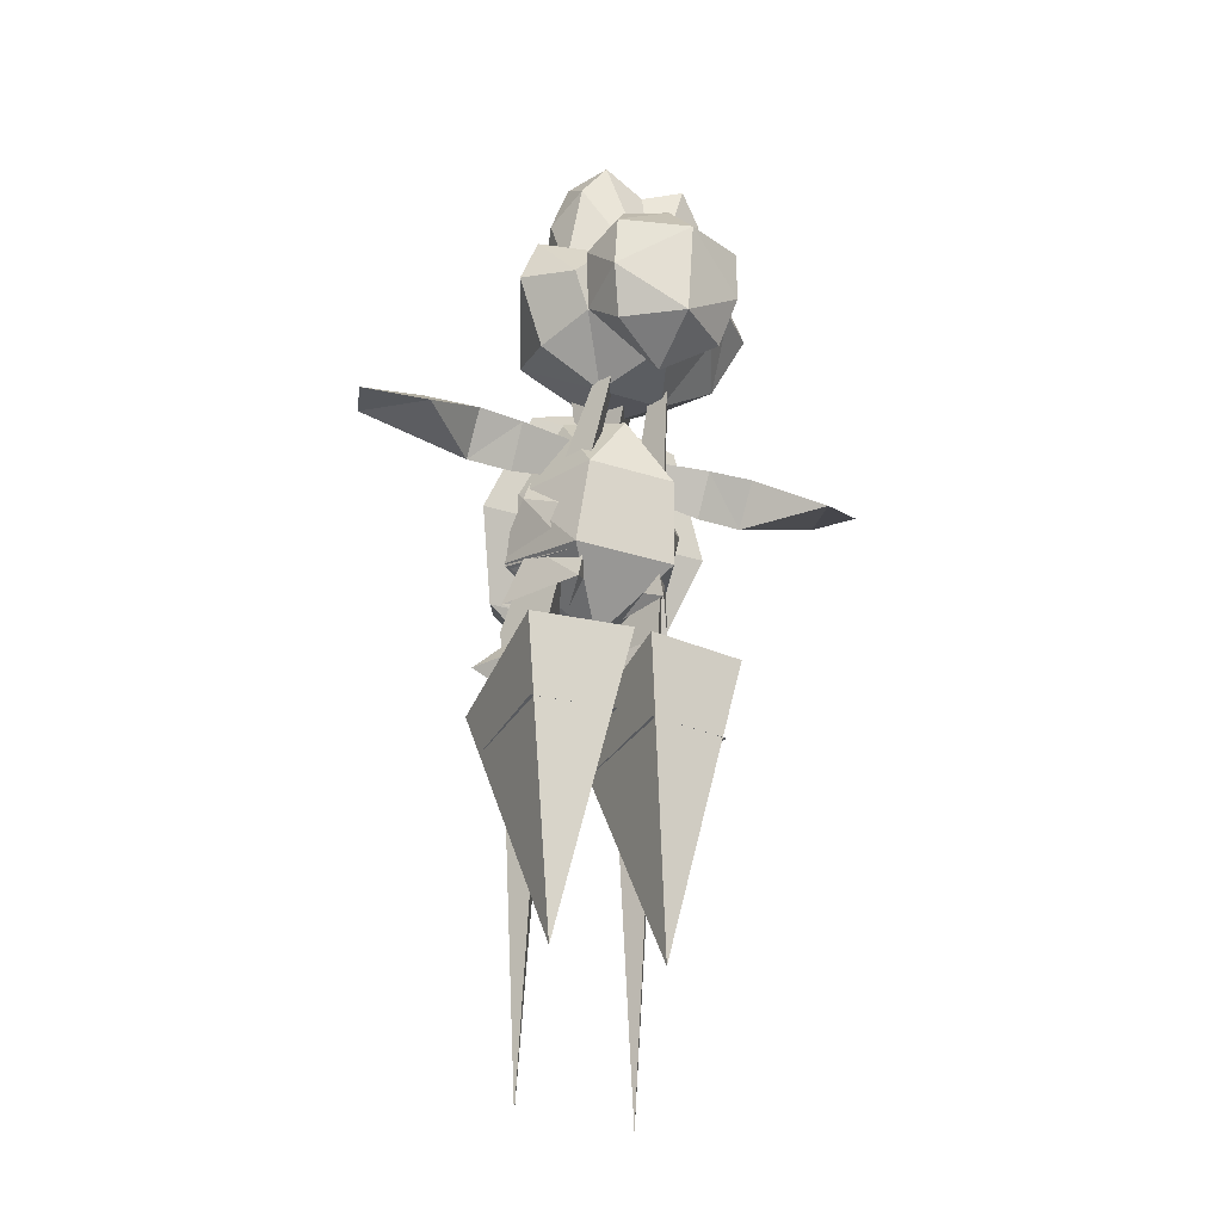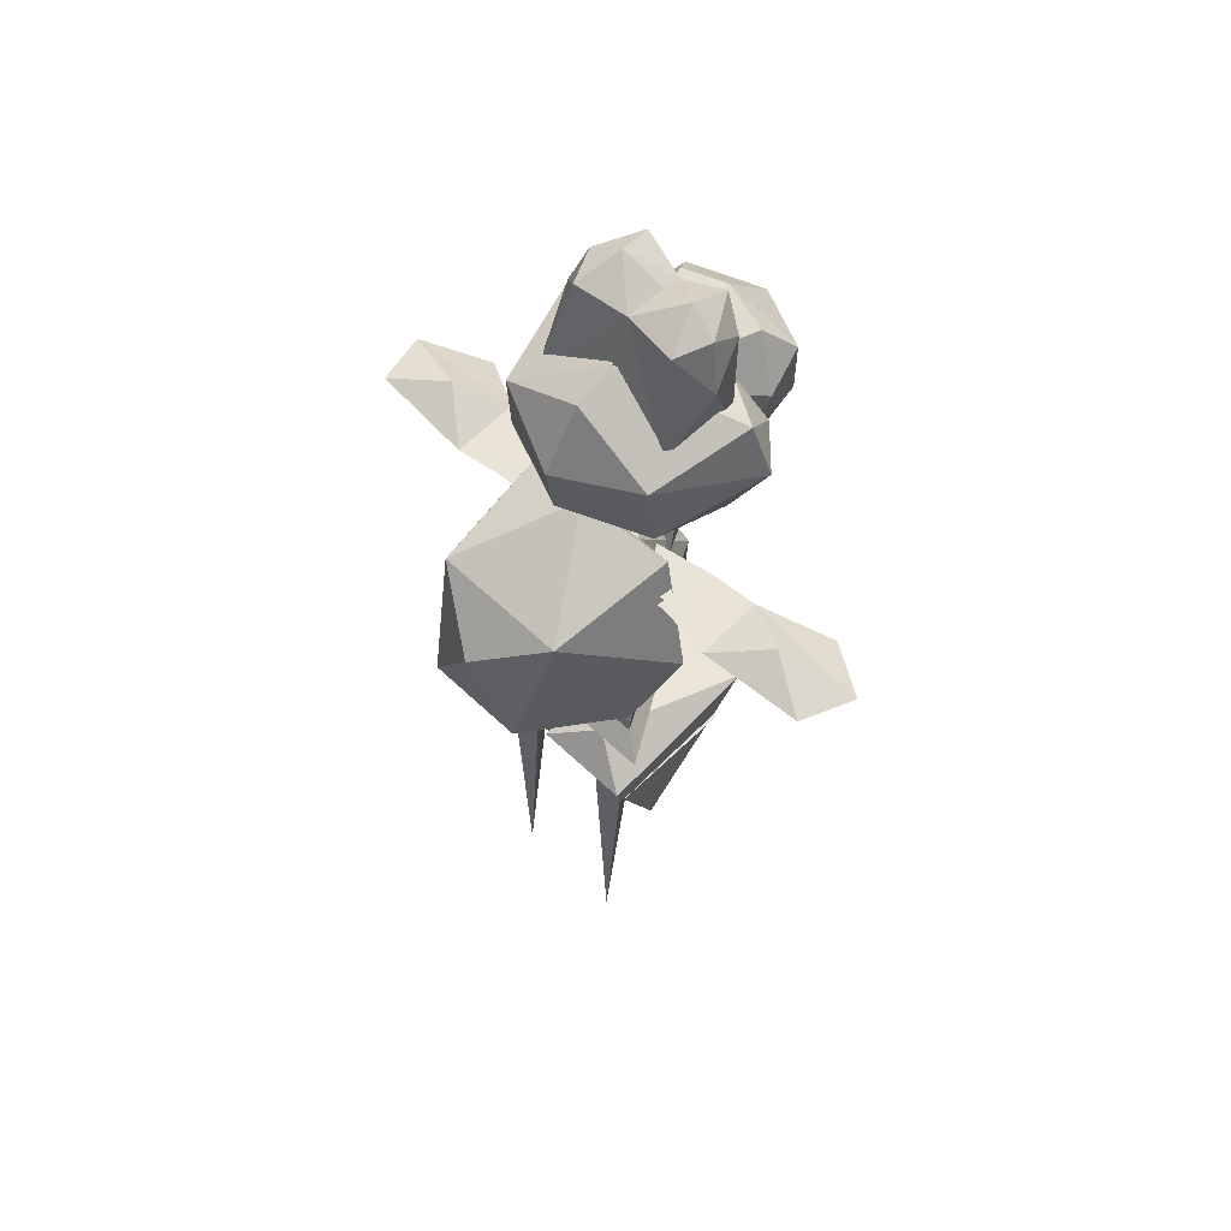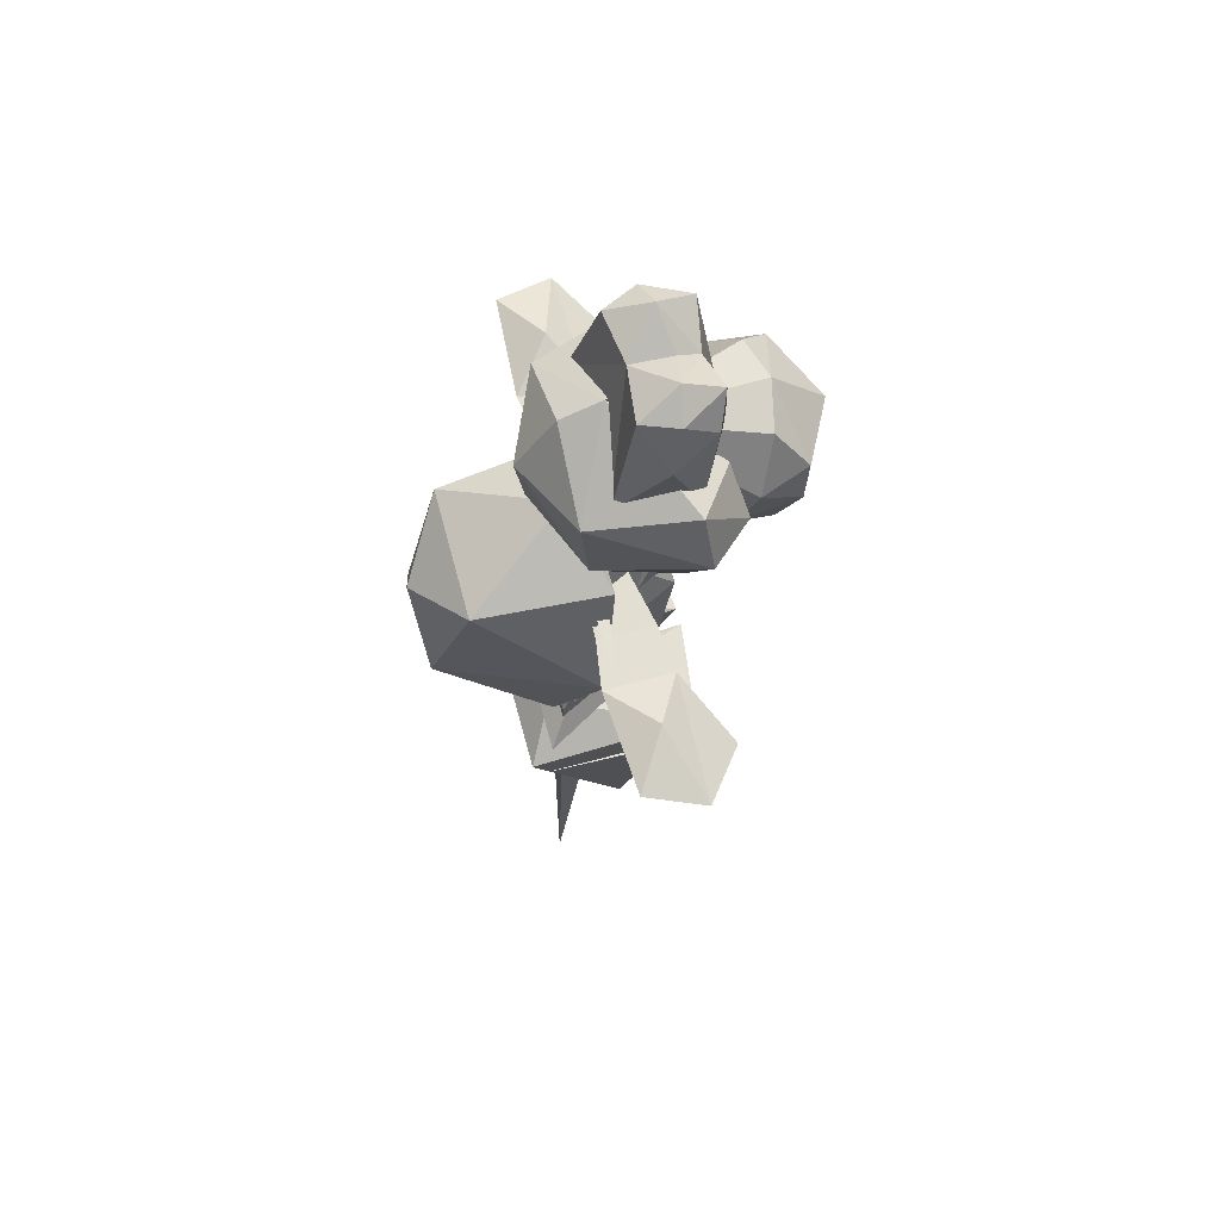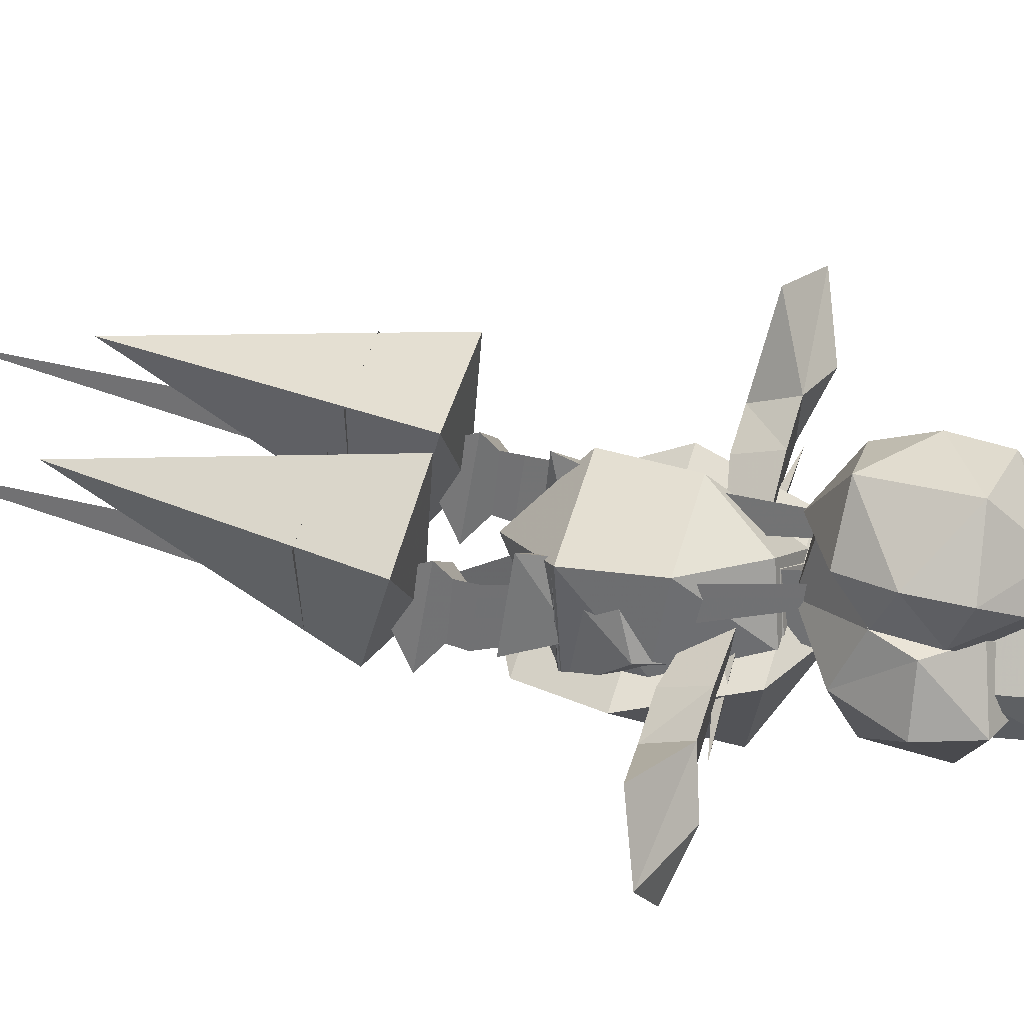
<metadata>
{"format":"obj","ext":"obj","renderer":"f3d","projection":"perspective","resolution":1024,"background":"white","views":[{"elev":-30.7,"azim":-25.1,"up":"+Y"},{"elev":60.9,"azim":-136.1,"up":"+Y"},{"elev":66.1,"azim":-105.1,"up":"+Y"},{"elev":60.0,"azim":107.1,"up":"+Z"}]}
</metadata>
<code>
o skl_root
v 4.082 17.04 2.07
v 3.652 19.46 4.602
v 2.915 17.81 4.3
v 3.622 18.24 -1.378
v 5.413 19.79 2.75
v -8.252e-07 20.62 -3.202
v 3.494 21.32 -1.638
v -3.493 21.32 -1.638
v -1.196e-06 23.18 -1.541
v -4.535 22.09 2.563
v -1.346e-06 23.84 0.187
v -3.651 19.46 4.602
v -2.149 21.25 4.192
v -4.083 17.04 2.07
v -2.914 17.81 4.3
v -3.621 18.24 -1.378
v -1.443 15.33 2.359
v -5.536e-07 18.19 -2.853
v -3.662e-07 15.79 -0.5386
v -1.169e-06 22.37 0.09622
v -1.456e-06 22.63 6.264
v 1.992 22.19 5.826
v -3.324 20.18 5.053
v -1.992 22.19 5.826
v -2.888 18.44 6.892
v -2.8 20.71 7.018
v -7.725e-07 16.25 7.91
v -1.262e-06 20.21 8.472
v 2.343 16.33 6.111
v 2.888 18.44 6.892
v -5.1e-07 15.02 5.089
v 2.915 17.84 4.321
v 10.92 13.82 -1.424
v 6.454 13.67 -1.695
v 8.583 14.39 0.04838
v 9.247 12.11 2.878
v 6.453 11.86 -0.1323
v 11.73 13.19 1.069
v 6.454 13.67 1.208
v -0.3604 3.907 -3.335
v -2.497 5.677 -1.702
v -2.491 3.972 0.4661
v -2.508 1.608 -1.663
v -4.649 3.907 -3.335
v 4.648 3.907 -3.335
v 2.507 1.608 -1.663
v 0.3604 3.907 -3.335
v 2.497 5.677 -1.702
v 2.491 3.972 0.4661
v -4.421 13.67 -1.377
v -4.419 11.86 -0.1329
v -6.454 13.67 -1.696
v -4.422 13.67 1.034
v 5.986 14.01 -1.096
v -6.453 11.86 -0.1323
v -11.73 13.19 1.069
v -6.454 13.67 1.207
v -8.583 14.39 0.04838
v -10.92 13.82 -1.424
v -9.248 12.11 2.878
v 4.422 13.67 1.034
v 4.42 11.86 -0.1329
v 4.422 13.67 -1.377
v -5.986 14.01 -1.096
v -1.618e-06 25.88 0.9497
v 1.632 26.77 2.41
v 2.293 25.88 0.6607
v -1.632 26.77 2.41
v -1.677e-06 25.75 2.736
v -1.887 26.23 3.934
v -1.677e-06 25.43 3.623
v 3.325 20.18 5.053
v 2.8 20.71 7.018
v -2.343 16.33 6.111
v -2.914 17.84 4.321
v 3.342 21.07 2.859
v 2.866 25 3.479
v -1.101e-06 20.18 4.681
v 3.037 21.48 -0.4341
v 3.548 24.07 1.645
v 4.534 22.09 2.563
v 1.443 15.33 2.359
v -6.315e-07 15.7 6.064
v -2.292 25.88 0.6607
v -3.036 21.48 -0.4341
v 2.914 26 2.129
v 1.887 26.23 3.934
v 4.743 3.364 2.836
v 2.453 3.573 -3.004
v 0.3662 3.364 3.399
v -2.497 5.506 -0.2614
v -2.508 -15.12 -2.863
v -1.289 5.507 -2.608
v -3.706 5.507 -2.608
v -0.5771 21.77 5.291
v -5.413 19.79 2.75
v 1.547 17.3 -0.5356
v 5.198e-07 8.707 -1.781
v -1.548 17.3 -0.5356
v -1.136 7.416 -3.198
v 1.137 7.417 -3.198
v 2.738e-07 3.511 -5.088
v 4.033e-08 6.496 -1.665
v -2.914 26 2.129
v -2.866 25 3.479
v 3.706 5.507 -2.608
v 2.507 -15.12 -2.863
v 1.288 5.507 -2.608
v 0.6123 21.77 5.291
v 2.497 5.506 -0.2614
v -4.305 0.01069 2.12
v -4.168 0.01069 -3.345
v -0.7813 0.01069 2.559
v -0.3672 3.364 3.399
v -4.744 3.364 2.836
v -2.488 -9.383 0.1439
v -2.454 3.573 -3.004
v -3.548 24.07 1.645
v -3.342 21.07 2.859
v 4.305 0.01069 2.12
v 0.7803 0.01069 2.559
v 4.168 0.01069 -3.345
v 2.15 21.25 4.192
v 4.508 2.043 -4.211
v 2.488 -9.383 0.1439
v -0.3662 2.043 -4.211
v -4.508 2.043 -4.211
v 1.938 9.581 2.014
v -3.291e-07 14.6 1.283
v -1.938 9.581 2.014
v -1.946 15.45 -1.135
v -3.688 10.89 -0.501
v -3.948 8.628 -2.919
v -2.237 7.786 1.271
v -8.871e-09 6.687 -0.6237
v 2.236 7.786 1.271
v 3.947 8.628 -2.919
v 3.687 10.89 -0.5
v 1.947 15.45 -1.135
v -3.173 8.886 -0.9509
v -1.948 6.51 1.384
v -1.599 8.361 1.387
v 0.71 8.362 -2.25
v -3.878 6.51 -2.141
v -0.8398 6.511 -2.56
v 3.878 6.51 -2.141
v 3.173 8.887 -0.9509
v 1.948 6.51 1.384
v 0.8398 6.511 -2.56
v -0.71 8.362 -2.25
v 8.322e-08 6.616 -2.783
v 7.932e-08 8.97 -4.41
v 1.805e-08 10.89 -4.339
v -2.257 7.882 1.779
v -3.751 8.628 -2.266
v -1.694e-07 5.398 -1.125
v -1.954 11.55 2.458
v -3.68 11.45 -1.082
v -1.537e-07 14.38 1.866
v -1.947 15.16 -0.426
v 9.994e-08 12.71 -7.729
v 2.846 14.69 -5.832
v 2.083 9.272 -7.496
v -2.083 9.272 -7.496
v -2.847 14.69 -5.832
v -4.034 6.996 -3.065
v -5.188 10.55 -1.249
v -3.284e-08 16.84 -1.419
v -3.4 15.07 -0.3439
v 3.4 15.07 -0.3439
v 2.257 7.882 1.779
v 3.752 8.628 -2.266
v 1.954 11.55 2.458
v 1.947 15.16 -0.426
v -7.644e-08 5.07 -4.53
v 3.68 11.45 -1.082
v 5.188 10.55 -1.249
v 4.03 6.996 -3.065
f 1/1 2/1 3/1
f 4/1 5/1 1/1
f 6/1 7/1 4/1
f 8/1 9/1 6/1
f 10/1 11/1 8/1
f 12/1 13/1 10/1
f 14/1 15/1 12/1
f 16/1 17/1 14/1
f 18/1 19/1 16/1
f 6/1 4/1 18/1
f 20/1 21/1 22/1
f 23/1 24/1 20/1
f 25/1 26/1 23/1
f 27/1 28/1 25/1
f 29/1 30/1 27/1
f 31/1 32/1 29/1
f 33/1 34/1 35/1
f 36/1 37/1 33/1
f 38/1 39/1 36/1
f 33/1 35/1 38/1
f 40/1 41/1 42/1
f 43/1 44/1 40/1
f 40/1 42/1 43/1
f 45/1 46/1 47/1
f 48/1 49/1 45/1
f 45/1 47/1 48/1
f 50/1 51/1 52/1
f 53/1 54/1 50/1
f 55/1 51/1 53/1
f 56/1 57/1 58/1
f 59/1 60/1 56/1
f 52/1 55/1 59/1
f 61/1 62/1 37/1
f 63/1 64/1 61/1
f 34/1 62/1 63/1
f 65/1 66/1 67/1
f 68/1 69/1 65/1
f 70/1 71/1 68/1
f 72/1 73/1 30/1
f 20/1 22/1 72/1
f 74/1 31/1 27/1
f 25/1 75/1 74/1
f 76/1 77/1 78/1
f 79/1 80/1 76/1
f 81/1 7/1 11/1
f 2/1 5/1 81/1
f 82/1 83/1 17/1
f 1/1 3/1 82/1
f 65/1 84/1 68/1
f 79/1 85/1 65/1
f 77/1 86/1 87/1
f 88/1 89/1 90/1
f 91/1 92/1 93/1
f 94/1 95/1 93/1
f 10/1 96/1 12/1
f 97/1 98/1 99/1
f 100/1 101/1 102/1
f 103/1 102/1 101/1
f 102/1 103/1 100/1
f 50/1 57/1 53/1
f 70/1 104/1 105/1
f 106/1 107/1 108/1
f 106/1 109/1 110/1
f 111/1 112/1 113/1
f 73/1 21/1 28/1
f 114/1 115/1 116/1
f 115/1 114/1 117/1
f 104/1 84/1 118/1
f 32/1 31/1 20/1
f 63/1 61/1 39/1
f 87/1 71/1 78/1
f 70/1 105/1 78/1
f 105/1 118/1 119/1
f 86/1 80/1 67/1
f 69/1 71/1 66/1
f 56/1 58/1 59/1
f 120/1 121/1 122/1
f 8/1 6/1 16/1
f 14/1 96/1 16/1
f 2/1 81/1 123/1
f 19/1 4/1 82/1
f 124/1 88/1 125/1
f 30/1 32/1 72/1
f 25/1 23/1 75/1
f 126/1 116/1 127/1
f 36/1 33/1 38/1
f 57/1 60/1 55/1
f 79/1 65/1 67/1
f 27/1 25/1 74/1
f 19/1 82/1 17/1
f 115/1 117/1 127/1
f 128/1 129/1 130/1
f 131/1 130/1 129/1
f 130/1 131/1 132/1
f 133/1 132/1 131/1
f 132/1 133/1 134/1
f 135/1 134/1 133/1
f 134/1 135/1 136/1
f 137/1 136/1 135/1
f 136/1 137/1 138/1
f 139/1 138/1 137/1
f 138/1 139/1 128/1
f 129/1 128/1 139/1
f 140/1 141/1 142/1
f 143/1 144/1 140/1
f 141/1 145/1 143/1
f 146/1 147/1 148/1
f 149/1 150/1 146/1
f 137/1 135/1 151/1
f 133/1 151/1 135/1
f 151/1 133/1 152/1
f 152/1 133/1 153/1
f 131/1 153/1 133/1
f 153/1 131/1 139/1
f 152/1 153/1 137/1
f 139/1 137/1 153/1
f 132/1 134/1 130/1
f 137/1 151/1 152/1
f 136/1 138/1 128/1
f 131/1 129/1 139/1
f 130/1 134/1 128/1
f 136/1 128/1 134/1
f 154/1 155/1 156/1
f 157/1 158/1 154/1
f 159/1 160/1 157/1
f 161/1 162/1 163/1
f 164/1 165/1 161/1
f 166/1 167/1 164/1
f 168/1 165/1 169/1
f 170/1 162/1 168/1
f 171/1 156/1 172/1
f 159/1 173/1 174/1
f 175/1 164/1 163/1
f 173/1 171/1 176/1
f 177/1 178/1 163/1
f 169/1 170/1 168/1
f 177/1 170/1 167/1
f 167/1 166/1 177/1
f 171/1 173/1 154/1
o arm_l1
v 4.42 11.86 -0.1329
v 4.422 13.67 1.034
v -5.986 14.01 -1.096
v 4.422 13.67 -1.377
v 6.454 13.67 1.208
v 6.454 13.67 -1.695
f 179/2 180/2 181/2
f 181/2 182/2 179/2
f 182/2 183/2 184/2
o arm_l2
v 6.454 13.67 1.208
v 8.583 14.39 0.04838
v 6.454 13.67 -1.695
v 10.92 13.82 -1.424
v 6.453 11.86 -0.1323
v 9.247 12.11 2.878
v 11.73 13.19 1.069
v 4.42 11.86 -0.1329
v 4.422 13.67 1.034
f 185/3 186/3 187/3
f 187/3 188/3 189/3
f 189/3 190/3 185/3
f 185/3 191/3 186/3
f 187/3 189/3 192/3
f 189/3 185/3 193/3
o wrist_l1
o arm_r1
v -4.419 11.86 -0.1329
v -4.421 13.67 -1.377
v 5.986 14.01 -1.096
v -4.422 13.67 1.034
f 194/4 195/4 196/4
f 196/4 197/4 194/4
o arm_r2
v -6.453 11.86 -0.1323
v -6.454 13.67 -1.696
v -4.419 11.86 -0.1329
v -8.583 14.39 0.04838
v -6.454 13.67 1.207
v -11.73 13.19 1.069
v -9.248 12.11 2.878
v -4.422 13.67 1.034
v -4.421 13.67 -1.377
v -10.92 13.82 -1.424
f 198/5 199/5 200/5
f 199/5 201/5 202/5
f 202/5 203/5 204/5
f 198/5 205/5 202/5
f 202/5 206/5 199/5
f 199/5 207/5 201/5
o wrist_r1
v -9.248 12.11 2.878
v -10.92 13.82 -1.424
v -6.453 11.86 -0.1323
f 208/6 209/6 210/6
o face_1
v 2.15 21.25 4.192
v 2.915 17.81 4.3
v 3.652 19.46 4.602
v 4.082 17.04 2.07
v 5.413 19.79 2.75
v 3.622 18.24 -1.378
v 3.494 21.32 -1.638
v -8.252e-07 20.62 -3.202
v -1.196e-06 23.18 -1.541
v -3.493 21.32 -1.638
v -1.346e-06 23.84 0.187
v -4.535 22.09 2.563
v -2.149 21.25 4.192
v -3.651 19.46 4.602
v -2.914 17.81 4.3
v -4.083 17.04 2.07
v -1.443 15.33 2.359
v -3.621 18.24 -1.378
v -3.662e-07 15.79 -0.5386
v -5.536e-07 18.19 -2.853
v 2.8 20.71 7.018
v 1.992 22.19 5.826
v -1.456e-06 22.63 6.264
v -1.169e-06 22.37 0.09622
v -1.992 22.19 5.826
v -3.324 20.18 5.053
v -2.8 20.71 7.018
v -2.888 18.44 6.892
v -1.262e-06 20.21 8.472
v -7.725e-07 16.25 7.91
v 2.888 18.44 6.892
v 2.343 16.33 6.111
v 2.915 17.84 4.321
v 2.914 26 2.129
v 2.293 25.88 0.6607
v 1.632 26.77 2.41
v -1.618e-06 25.88 0.9497
v -1.677e-06 25.75 2.736
v -1.632 26.77 2.41
v -1.677e-06 25.43 3.623
v 3.325 20.18 5.053
v -5.1e-07 15.02 5.089
v -2.343 16.33 6.111
v -2.914 17.84 4.321
v 1.887 26.23 3.934
v -1.101e-06 20.18 4.681
v 2.866 25 3.479
v 3.342 21.07 2.859
v 3.548 24.07 1.645
v 4.534 22.09 2.563
v -6.315e-07 15.7 6.064
v 1.443 15.33 2.359
v -2.914 26 2.129
v -2.292 25.88 0.6607
v -3.036 21.48 -0.4341
v -5.413 19.79 2.75
v -5.479e-07 16.39 2.107
v -1.548 17.3 -0.5356
v 5.198e-07 8.707 -1.781
v 1.547 17.3 -0.5356
v -3.548 24.07 1.645
v -2.866 25 3.479
v -1.887 26.23 3.934
v -3.342 21.07 2.859
v 3.037 21.48 -0.4341
f 211/7 212/7 213/7
f 213/7 214/7 215/7
f 215/7 216/7 217/7
f 217/7 218/7 219/7
f 219/7 220/7 221/7
f 221/7 222/7 223/7
f 223/7 224/7 225/7
f 225/7 226/7 227/7
f 227/7 228/7 229/7
f 229/7 230/7 216/7
f 231/7 232/7 233/7
f 233/7 234/7 235/7
f 235/7 236/7 237/7
f 237/7 238/7 239/7
f 239/7 240/7 241/7
f 241/7 242/7 243/7
f 244/7 245/7 246/7
f 246/7 247/7 248/7
f 248/7 249/7 250/7
f 239/7 241/7 231/7
f 231/7 251/7 232/7
f 242/7 240/7 252/7
f 252/7 253/7 254/7
f 255/7 256/7 257/7
f 257/7 258/7 259/7
f 219/7 221/7 217/7
f 217/7 260/7 215/7
f 225/7 227/7 261/7
f 261/7 262/7 212/7
f 263/7 249/7 264/7
f 264/7 247/7 265/7
f 246/7 255/7 244/7
f 244/7 257/7 259/7
f 226/7 224/7 266/7
f 266/7 222/7 220/7
f 267/7 268/7 269/7
f 269/7 270/7 267/7
f 271/7 272/7 263/7
f 263/7 273/7 249/7
f 237/7 239/7 233/7
f 265/7 271/7 264/7
f 254/7 234/7 252/7
f 273/7 256/7 250/7
f 274/7 256/7 272/7
f 265/7 274/7 271/7
f 275/7 245/7 259/7
f 255/7 246/7 250/7
f 230/7 228/7 218/7
f 220/7 228/7 266/7
f 221/7 211/7 260/7
f 214/7 262/7 216/7
f 234/7 251/7 243/7
f 234/7 254/7 236/7
f 237/7 233/7 235/7
o leg_l1
v 1.288 5.507 -2.608
v 2.497 5.506 -0.2614
v 0.6123 21.77 5.291
v 3.706 5.507 -2.608
v 1.598 8.361 1.387
v 1.948 6.51 1.384
v 3.173 8.887 -0.9509
v 3.878 6.51 -2.141
v -0.71 8.362 -2.25
v 0.8398 6.511 -2.56
f 276/8 277/8 278/8
f 278/8 279/8 276/8
f 280/8 281/8 282/8
f 282/8 283/8 284/8
f 284/8 285/8 281/8
f 280/8 284/8 281/8
o leg_l2
v 2.491 3.972 0.4661
v 0.3604 3.907 -3.335
v 2.507 1.608 -1.663
v 2.497 5.677 -1.702
v 2.497 5.506 -0.2614
v 1.288 5.507 -2.608
v 2.507 -15.12 -2.863
v 3.706 5.507 -2.608
f 286/9 287/9 288/9
f 286/9 289/9 287/9
f 290/9 291/9 292/9
f 292/9 293/9 290/9
o ankle_l1
v 2.507 1.608 -1.663
v 4.648 3.907 -3.335
v 2.491 3.972 0.4661
v 0.3662 2.043 -4.211
v 0.3662 3.364 3.399
v 2.453 3.573 -3.004
v 4.743 3.364 2.836
v 4.508 2.043 -4.211
v 0.7285 0.01069 -3.345
v 4.168 0.01069 -3.345
v 0.7803 0.01069 2.559
v 2.488 -9.383 0.1439
f 294/10 295/10 296/10
f 297/10 298/10 299/10
f 299/10 300/10 301/10
f 302/10 303/10 304/10
f 298/10 305/10 300/10
f 297/10 301/10 305/10
f 297/10 305/10 298/10
f 297/10 299/10 301/10
o leg_r1
v -2.497 5.677 -1.702
v -0.3604 3.907 -3.335
v -4.649 3.907 -3.335
v -3.706 5.507 -2.608
v -1.289 5.507 -2.608
v -2.508 -15.12 -2.863
v -0.5771 21.77 5.291
v -2.497 5.506 -0.2614
v 0.71 8.362 -2.25
v -1.599 8.361 1.387
v -1.948 6.51 1.384
v -3.173 8.886 -0.9509
v -3.878 6.51 -2.141
v -0.8398 6.511 -2.56
f 306/11 307/11 308/11
f 309/11 310/11 311/11
f 312/11 309/11 313/11
f 314/11 315/11 316/11
f 316/11 317/11 318/11
f 318/11 314/11 319/11
o leg_r2
v -4.649 3.907 -3.335
v -2.491 3.972 0.4661
v -2.497 5.677 -1.702
v -2.508 1.608 -1.663
v -2.508 -15.12 -2.863
v -2.497 5.506 -0.2614
v -3.706 5.507 -2.608
v -1.289 5.507 -2.608
v -0.5771 21.77 5.291
f 320/12 321/12 322/12
f 320/12 323/12 321/12
f 324/12 325/12 326/12
f 325/12 327/12 328/12
o ankle_r1
v -0.7285 0.01069 -3.345
v -0.7813 0.01069 2.559
v -4.168 0.01069 -3.345
v -4.508 2.043 -4.211
v -2.488 -9.383 0.1439
v -4.744 3.364 2.836
v -0.3662 2.043 -4.211
v -2.454 3.573 -3.004
v -0.3672 3.364 3.399
f 329/13 330/13 331/13
f 332/13 333/13 334/13
f 335/13 336/13 337/13
f 335/13 337/13 333/13
f 335/13 332/13 336/13
o shell
v -8.773e-08 6.21 -3.683
v -1.694e-07 5.398 -1.125
v -3.751 8.628 -2.266
v -2.257 7.882 1.779
v -3.68 11.45 -1.082
v -1.954 11.55 2.458
v -1.947 15.16 -0.426
v 5.188 10.55 -1.249
v 2.083 9.272 -7.496
v 2.846 14.69 -5.832
v 9.994e-08 12.71 -7.729
v -2.847 14.69 -5.832
v -2.083 9.272 -7.496
v -5.188 10.55 -1.249
v -3.4 15.07 -0.3439
v -3.284e-08 16.84 -1.419
v 3.4 15.07 -0.3439
v 3.752 8.628 -2.266
v 2.257 7.882 1.779
v 3.68 11.45 -1.082
v 1.947 15.16 -0.426
v 1.954 11.55 2.458
v -1.537e-07 14.38 1.866
v -7.644e-08 5.07 -4.53
v -4.034 6.996 -3.065
v 4.03 6.996 -3.065
f 338/14 339/14 340/14
f 340/14 341/14 342/14
f 342/14 343/14 344/14
f 345/14 346/14 347/14
f 347/14 348/14 349/14
f 349/14 350/14 351/14
f 351/14 352/14 349/14
f 349/14 353/14 347/14
f 347/14 354/14 345/14
f 338/14 355/14 339/14
f 339/14 356/14 341/14
f 357/14 358/14 359/14
f 359/14 360/14 343/14
f 348/14 346/14 350/14
f 350/14 361/14 362/14
f 355/14 357/14 356/14
f 361/14 346/14 363/14
f 362/14 361/14 363/14
f 344/14 360/14 358/14
f 352/14 351/14 354/14
f 363/14 345/14 362/14
f 343/14 341/14 359/14

</code>
